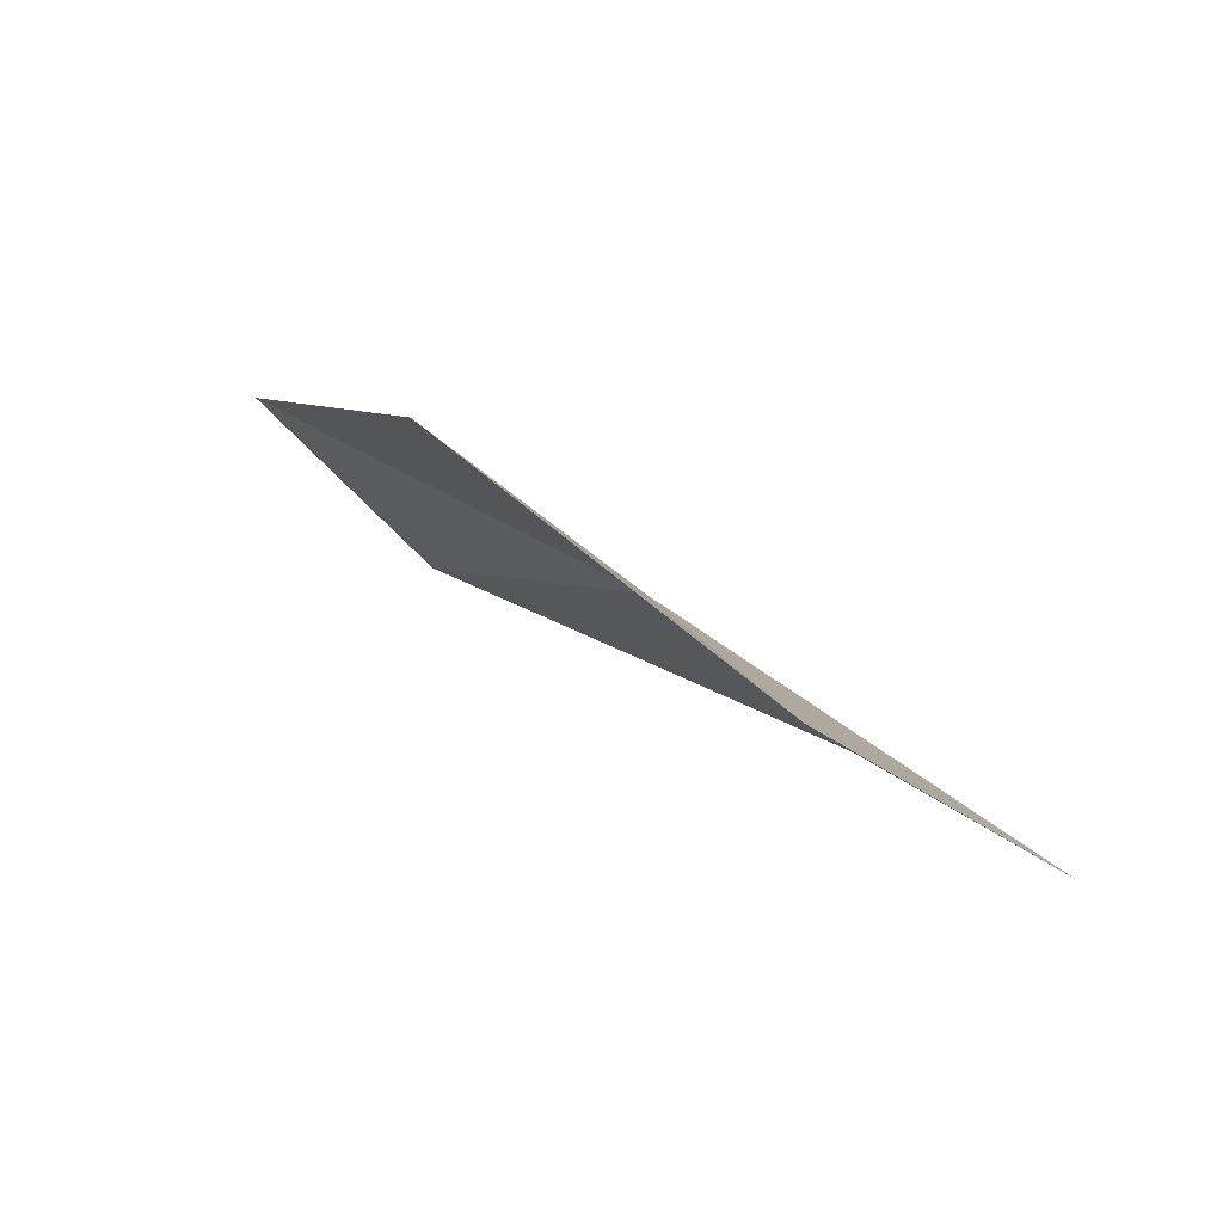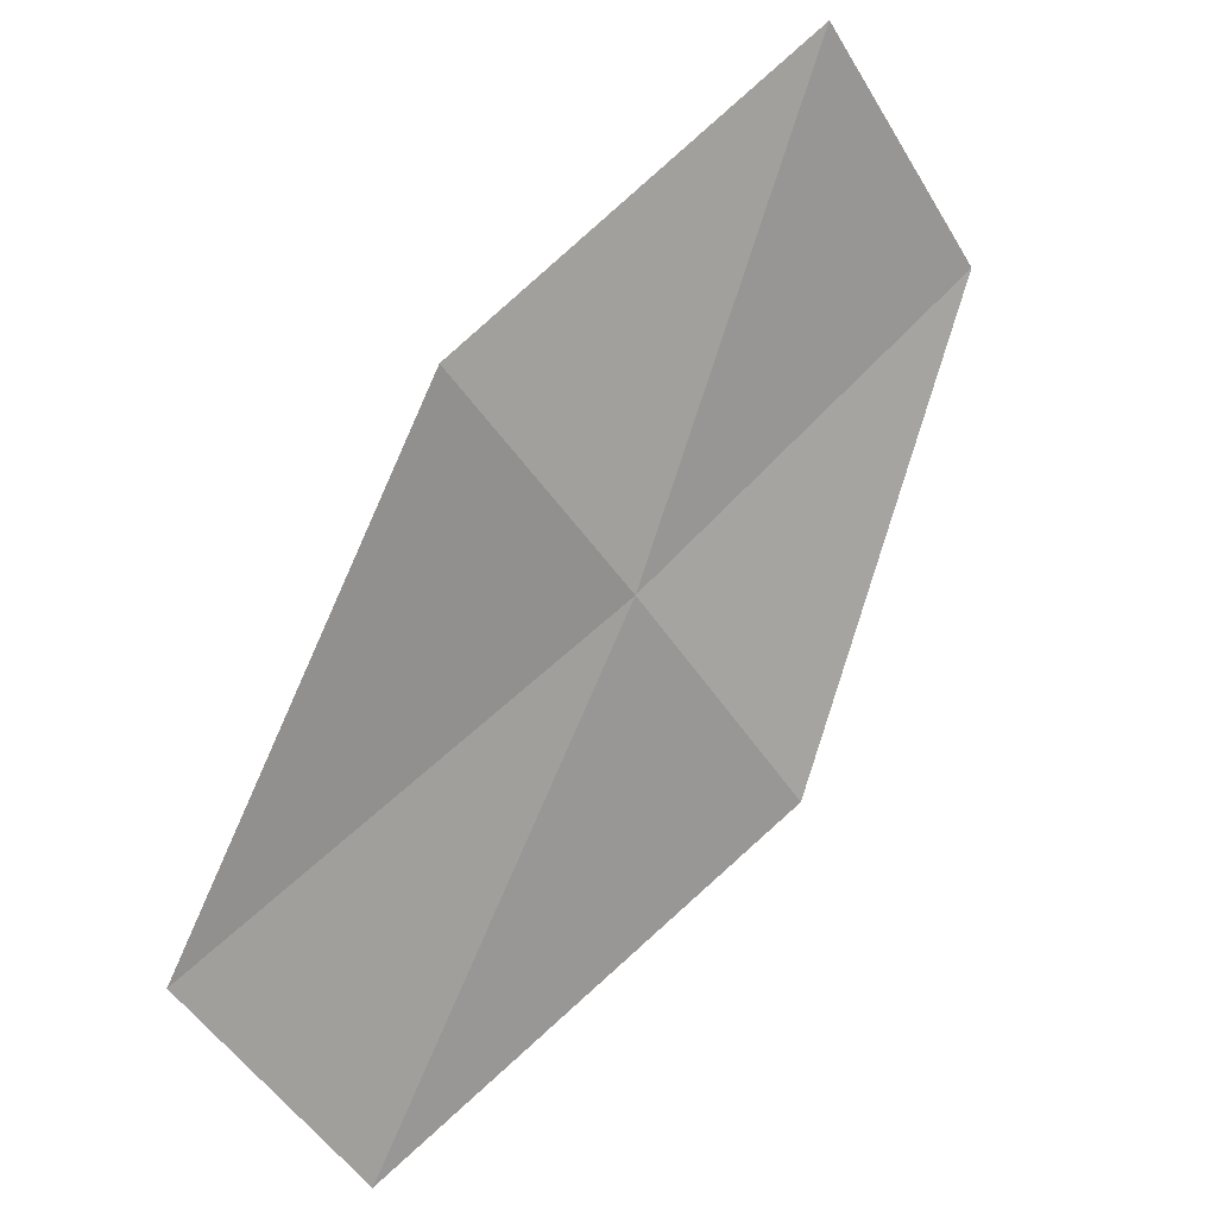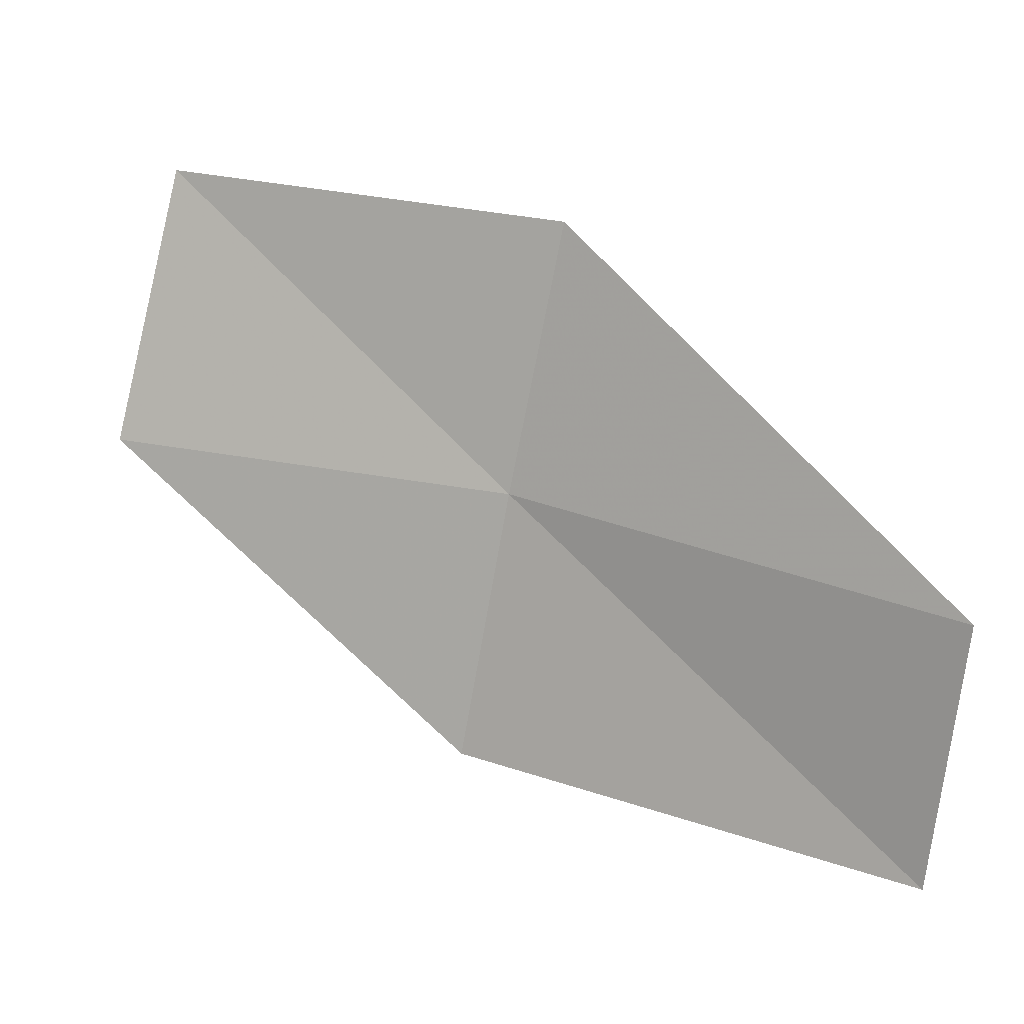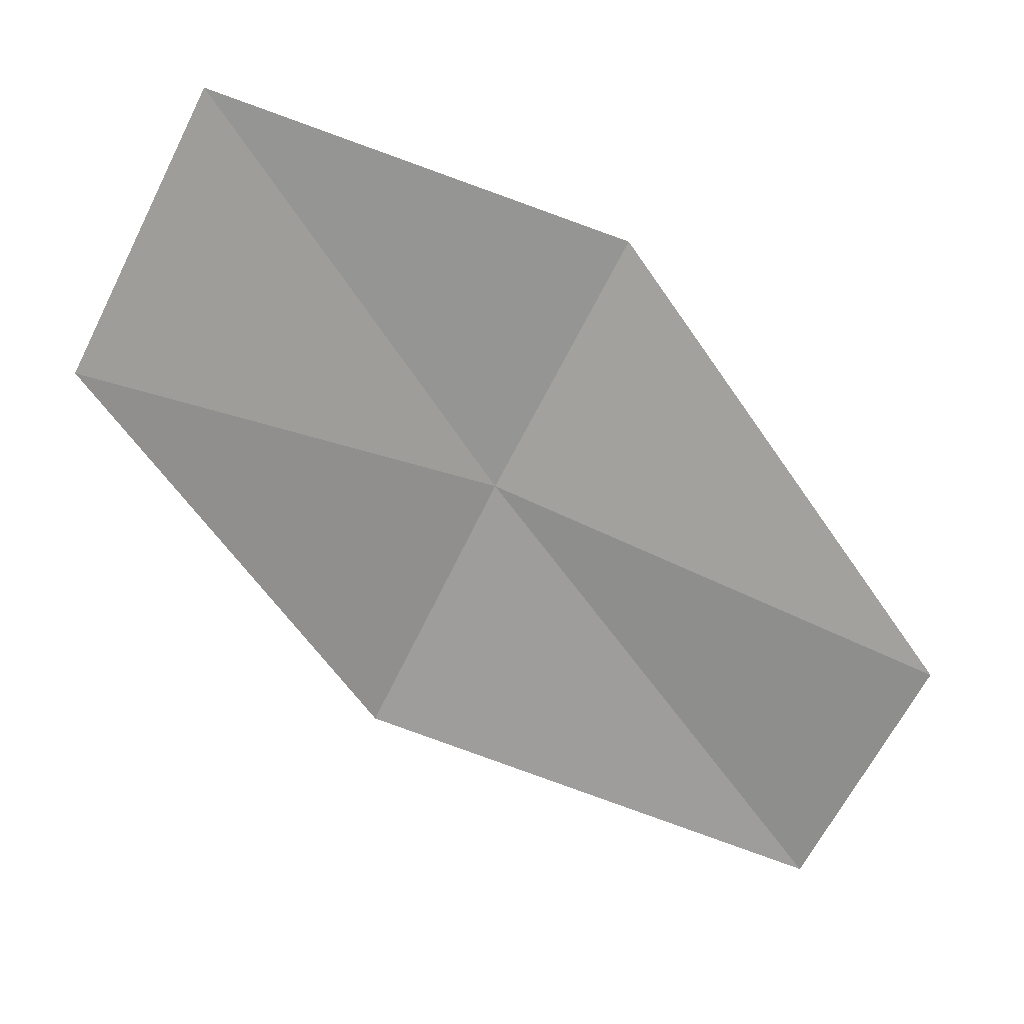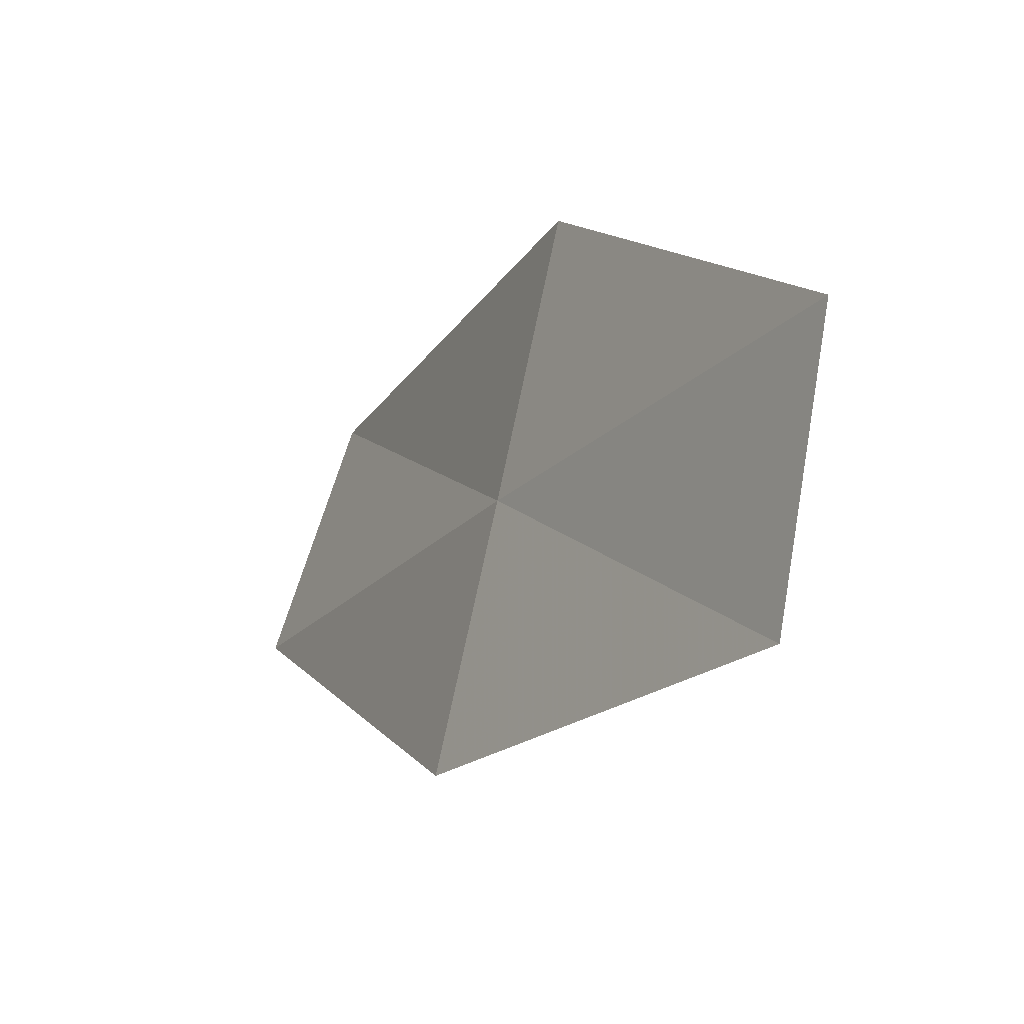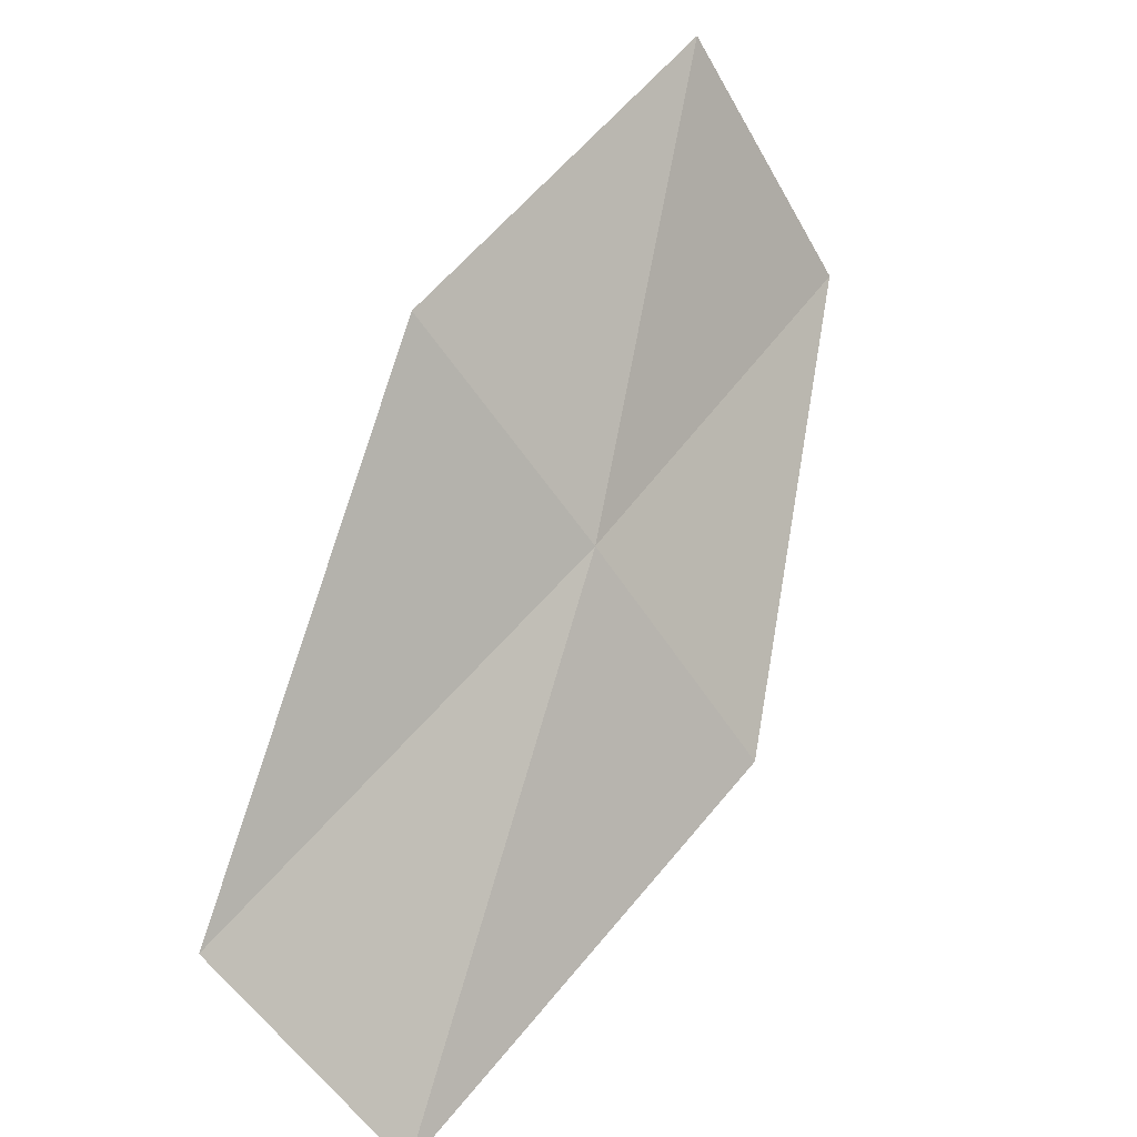
<metadata>
{"format":"obj","ext":"obj","renderer":"f3d","projection":"perspective","resolution":1024,"background":"white","views":[{"elev":-66.4,"azim":-101.3,"up":"+Y"},{"elev":47.5,"azim":-148.6,"up":"+Z"},{"elev":-18.3,"azim":90.4,"up":"+Z"},{"elev":-3.1,"azim":53.8,"up":"+Z"},{"elev":34.2,"azim":-46.6,"up":"+Z"},{"elev":32.2,"azim":-159.4,"up":"+Z"}]}
</metadata>
<code>
v 46.32 45.65 28.46
v 45.97 44.14 28.81
v 46.42 44.39 29.74
v 46.85 45.86 29.31
v 45.8 45.47 27.6
v 46.41 47.08 26.99
v 47.01 47.19 27.77
f 1 3 2
f 1 4 3
f 1 2 5
f 1 5 6
f 1 7 4
f 1 6 7

</code>
